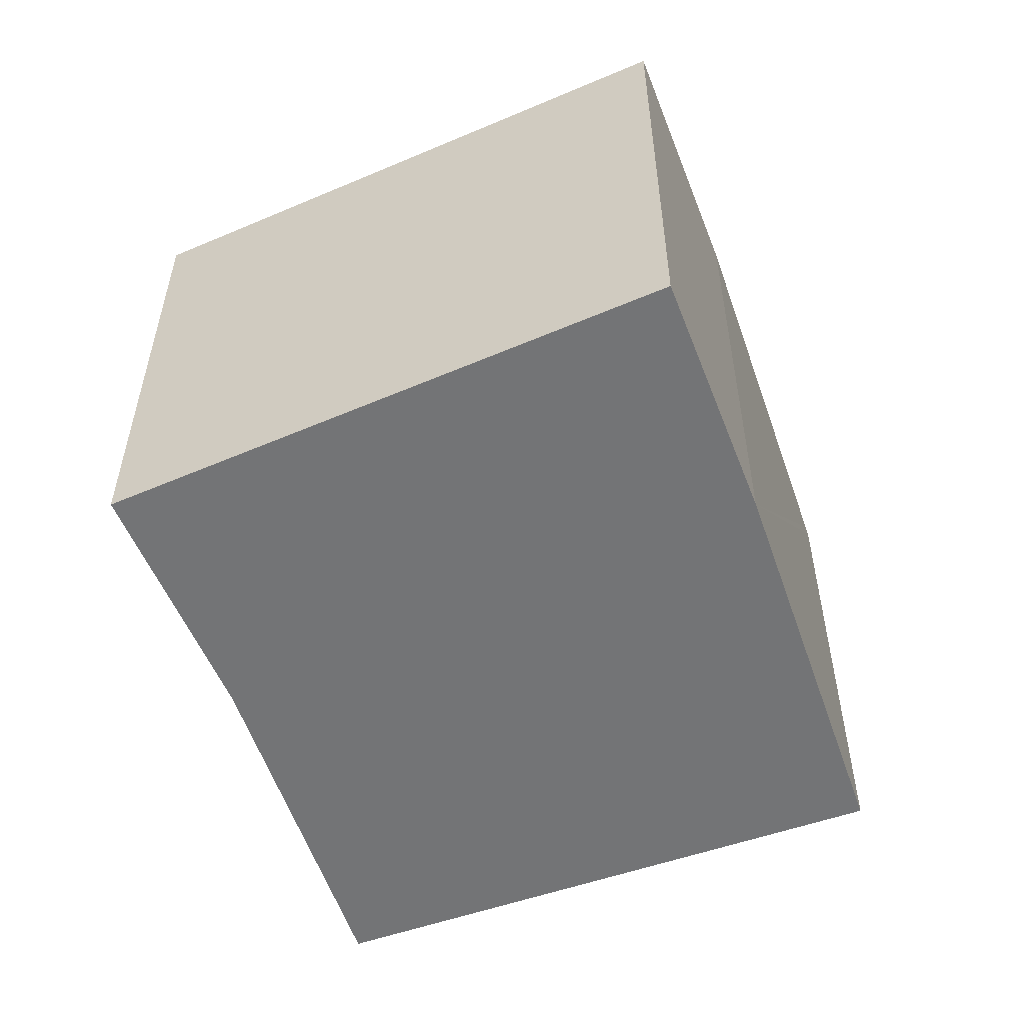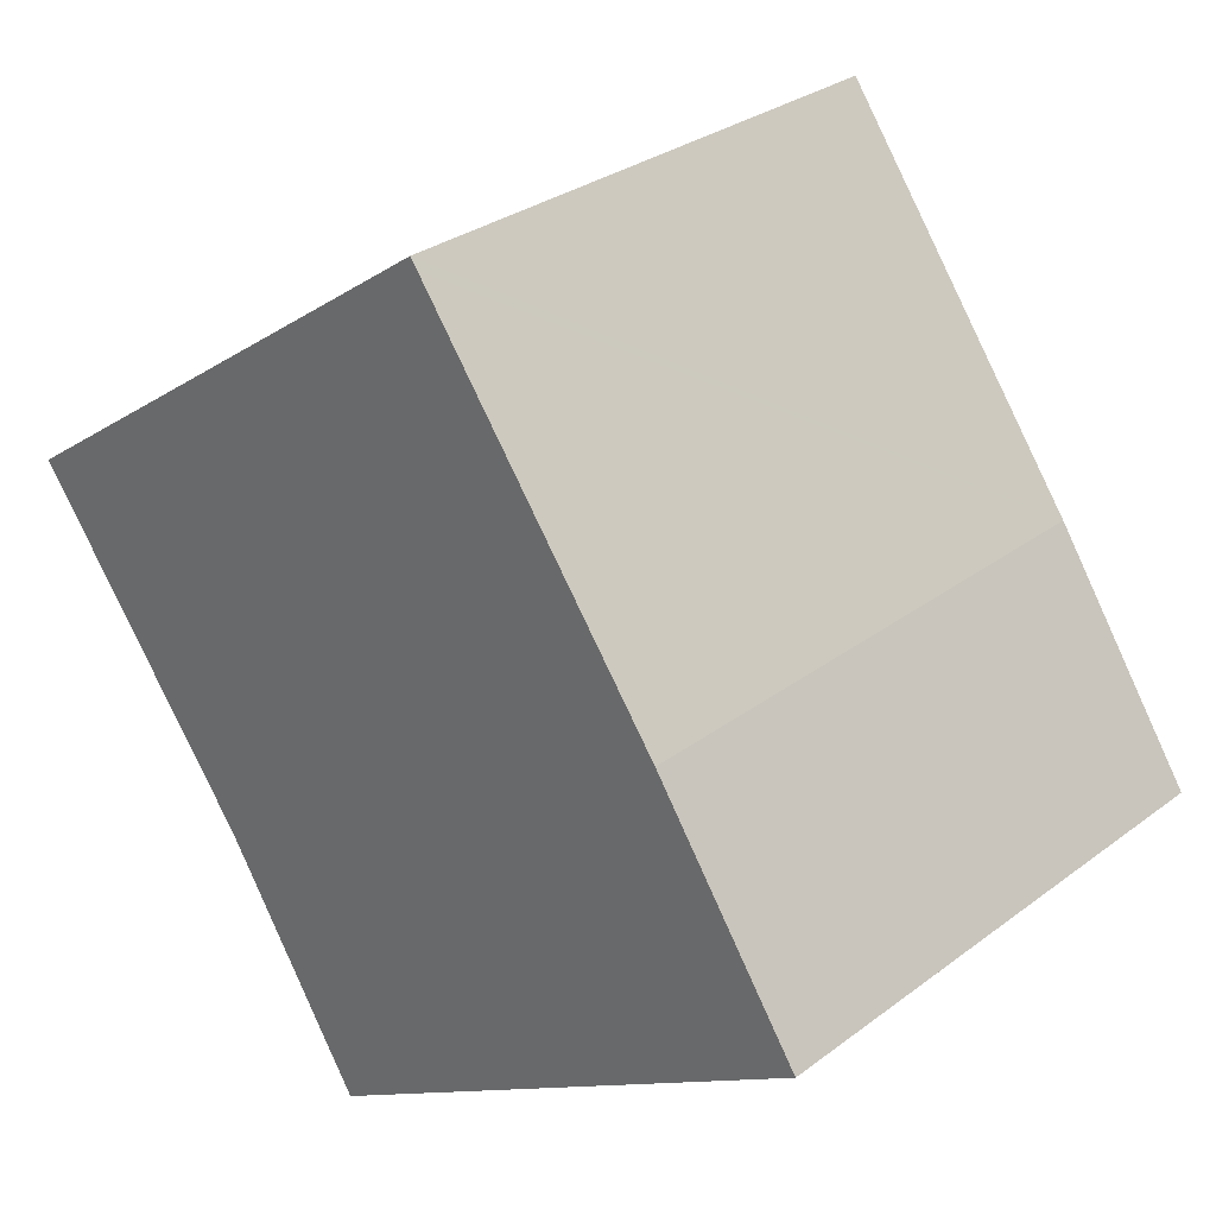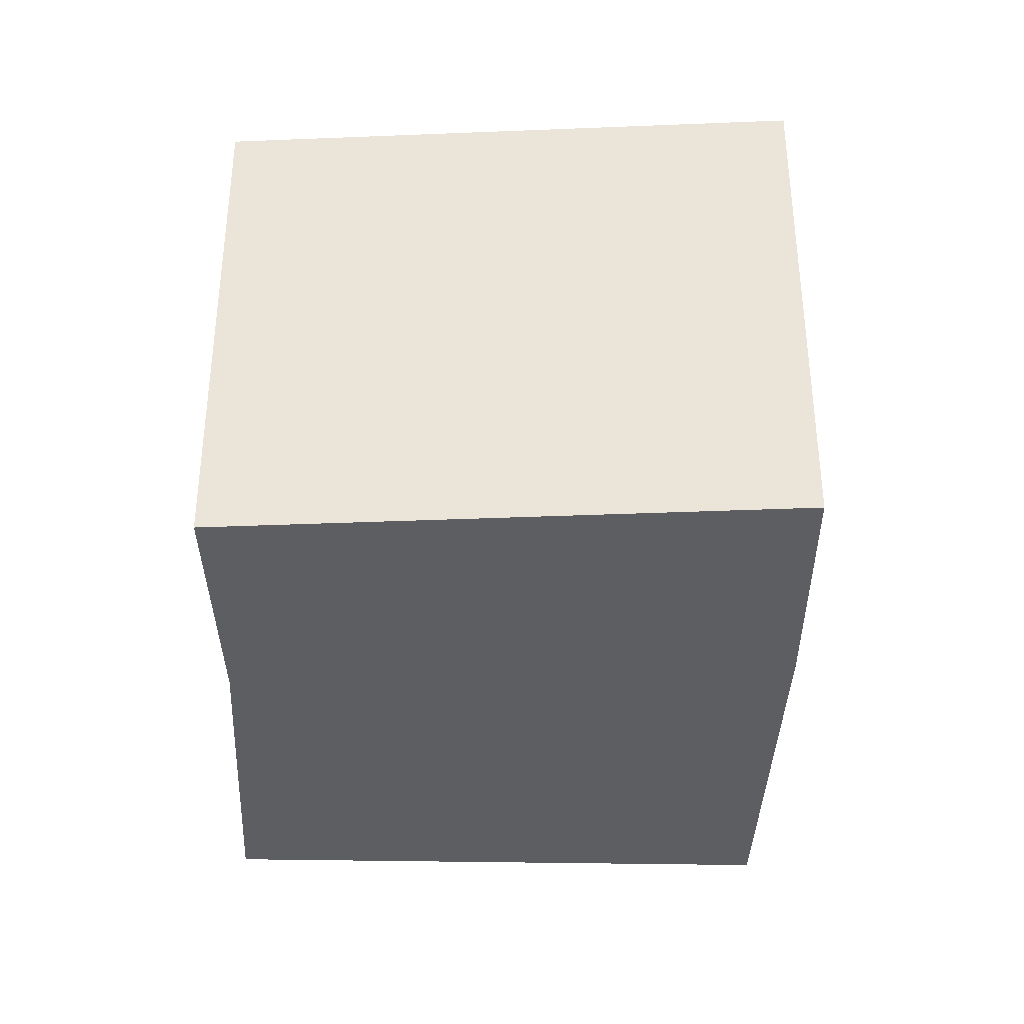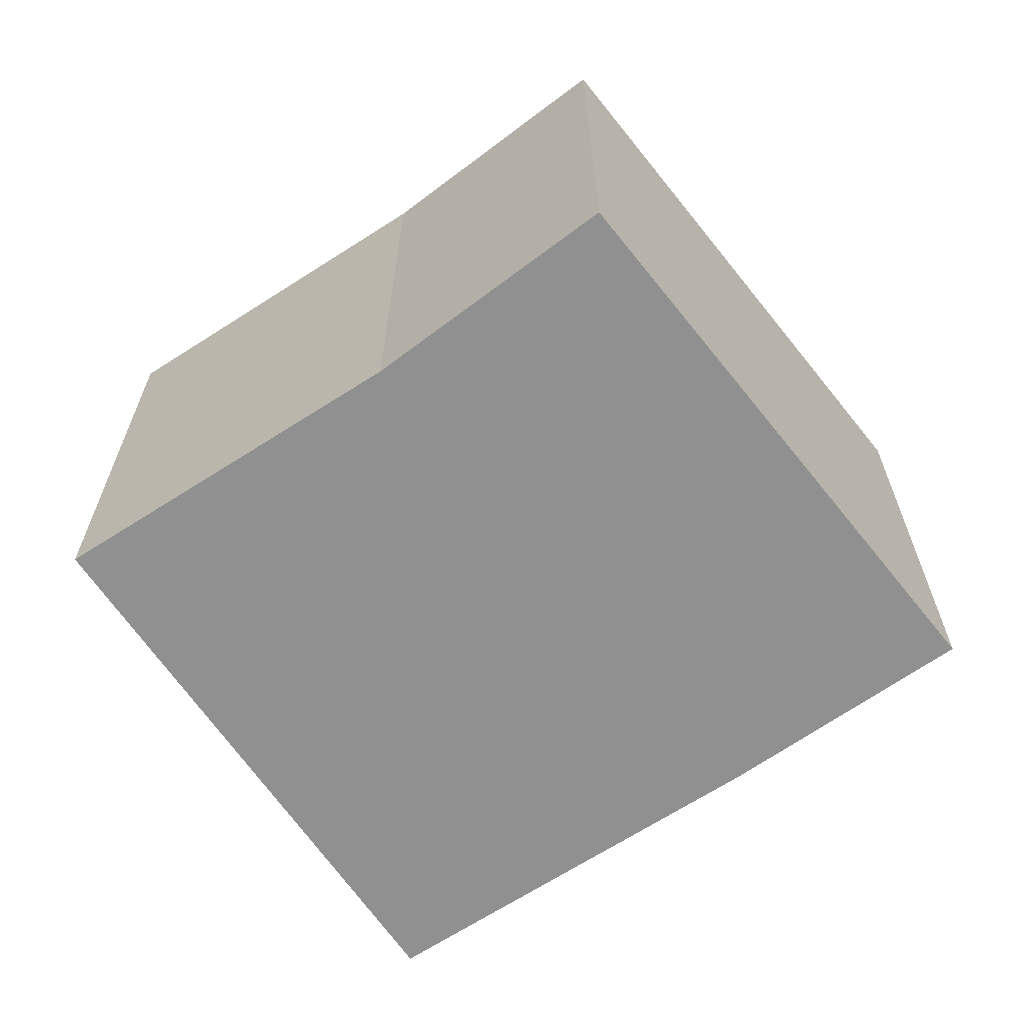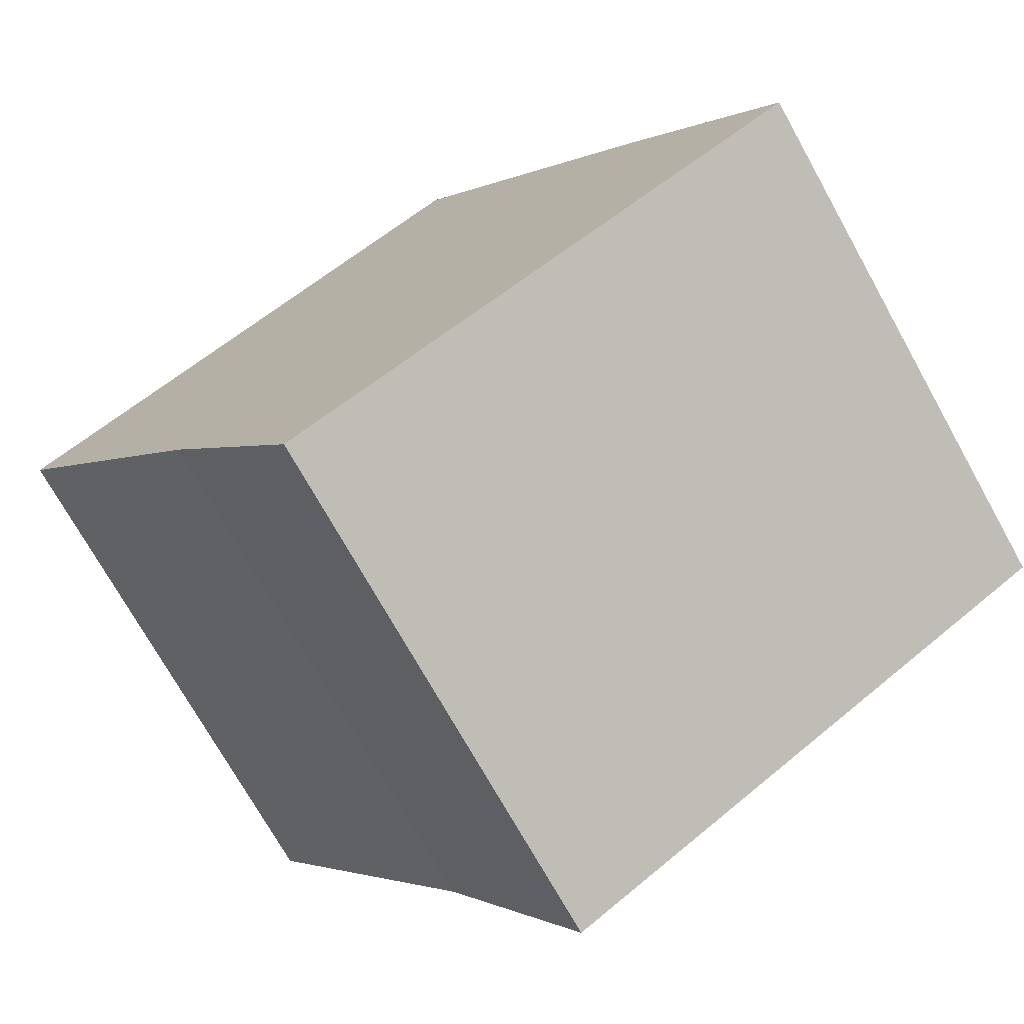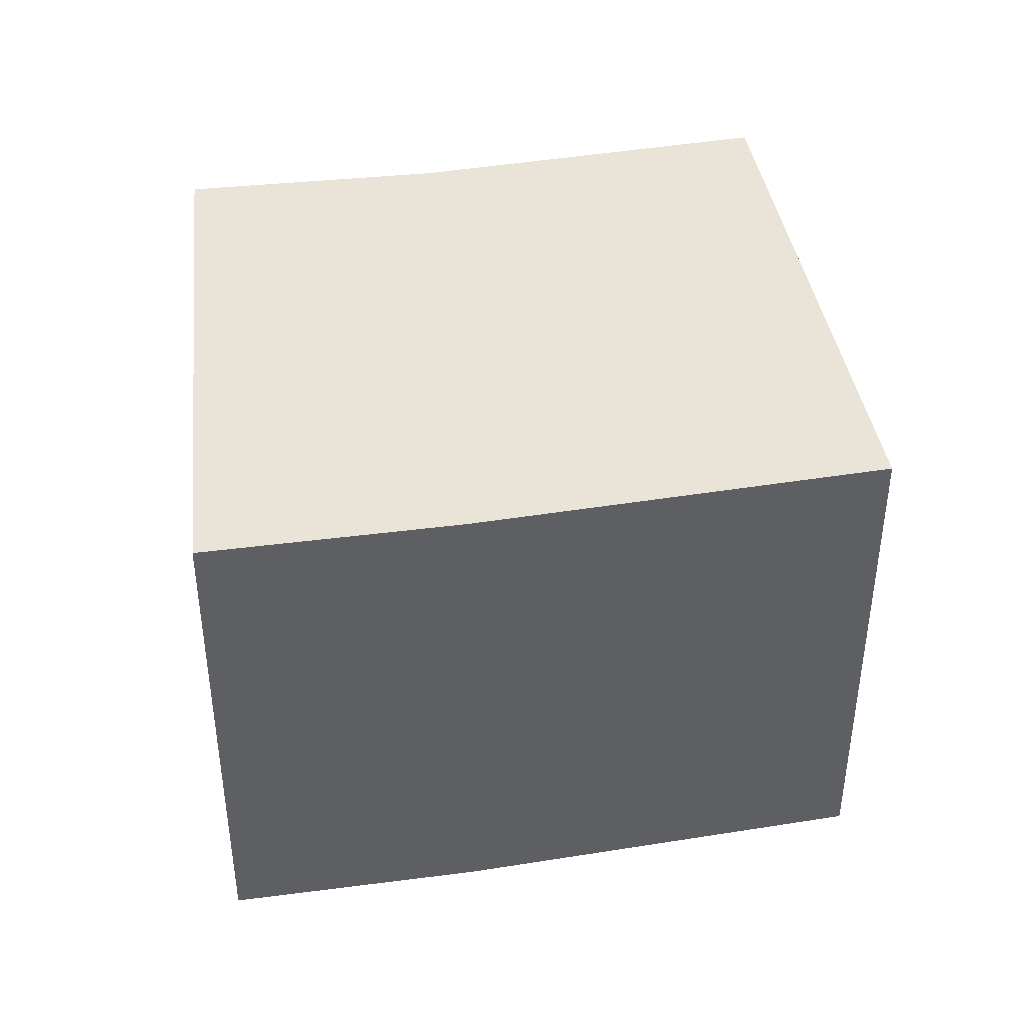
<metadata>
{"format":"obj","ext":"obj","renderer":"f3d","projection":"perspective","resolution":1024,"background":"white","views":[{"elev":-56.1,"azim":-125.2,"up":"+Y"},{"elev":30.0,"azim":-137.4,"up":"+Z"},{"elev":-37.8,"azim":-146.4,"up":"+Y"},{"elev":-65.8,"azim":159.2,"up":"+Y"},{"elev":-72.8,"azim":-150.8,"up":"+Z"},{"elev":42.9,"azim":-65.0,"up":"+Y"}]}
</metadata>
<code>
v  4.727 4.959 -2.798
v  6.11 4.959 -0.731
v  4.798 4.959 -2.84
v  0 4.959 3.037e-16
v  8.179 4.959 2.087
v  8.054 4.959 2.174
v  3.674 4.959 5.236
v  3.609 4.959 5.145
v  1.359 4.959 2.031
v  4.798 1.739e-16 -2.84
v  0 0 0
v  4.727 1.713e-16 -2.798
v  1.359 -1.244e-16 2.031
v  3.674 -3.206e-16 5.236
v  3.609 -3.15e-16 5.145
v  8.054 -1.331e-16 2.174
v  8.179 -1.278e-16 2.087
v  6.11 4.476e-17 -0.731
g defaultobject
f 1 2 3
f 2 1 4
f 2 4 5
f 5 4 6
f 6 4 7
f 7 4 8
f 8 4 9
f 10 1 3
f 1 10 4
f 4 10 11
f 11 10 12
f 11 9 4
f 9 11 13
f 13 8 9
f 8 13 7
f 7 13 14
f 14 13 15
f 14 6 7
f 6 14 16
f 6 16 5
f 5 16 17
f 18 3 2
f 3 18 10
f 17 2 5
f 2 17 18
f 15 16 14
f 16 15 13
f 16 13 11
f 16 11 17
f 17 11 18
f 18 11 12
f 18 12 10

</code>
